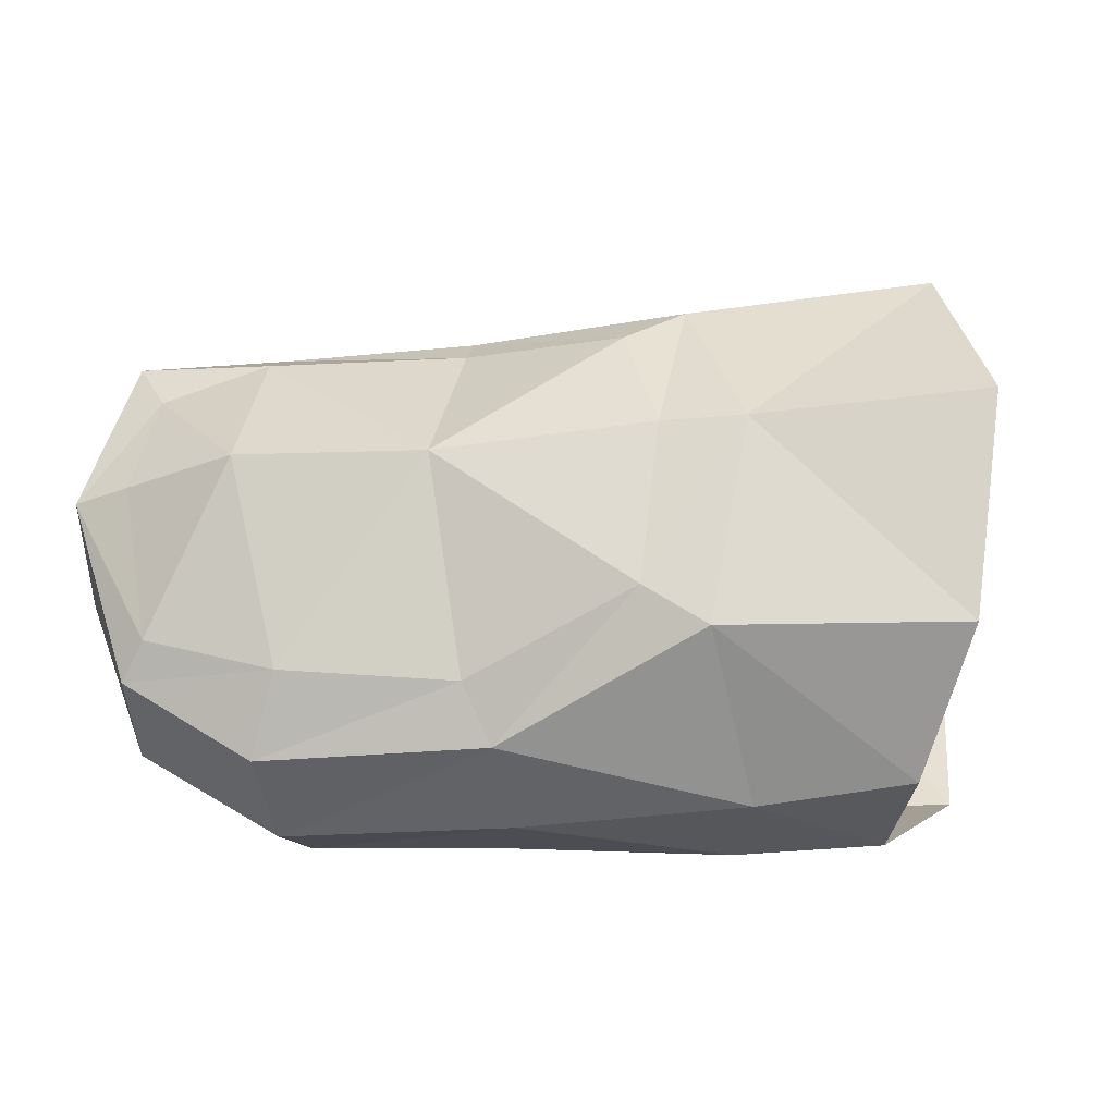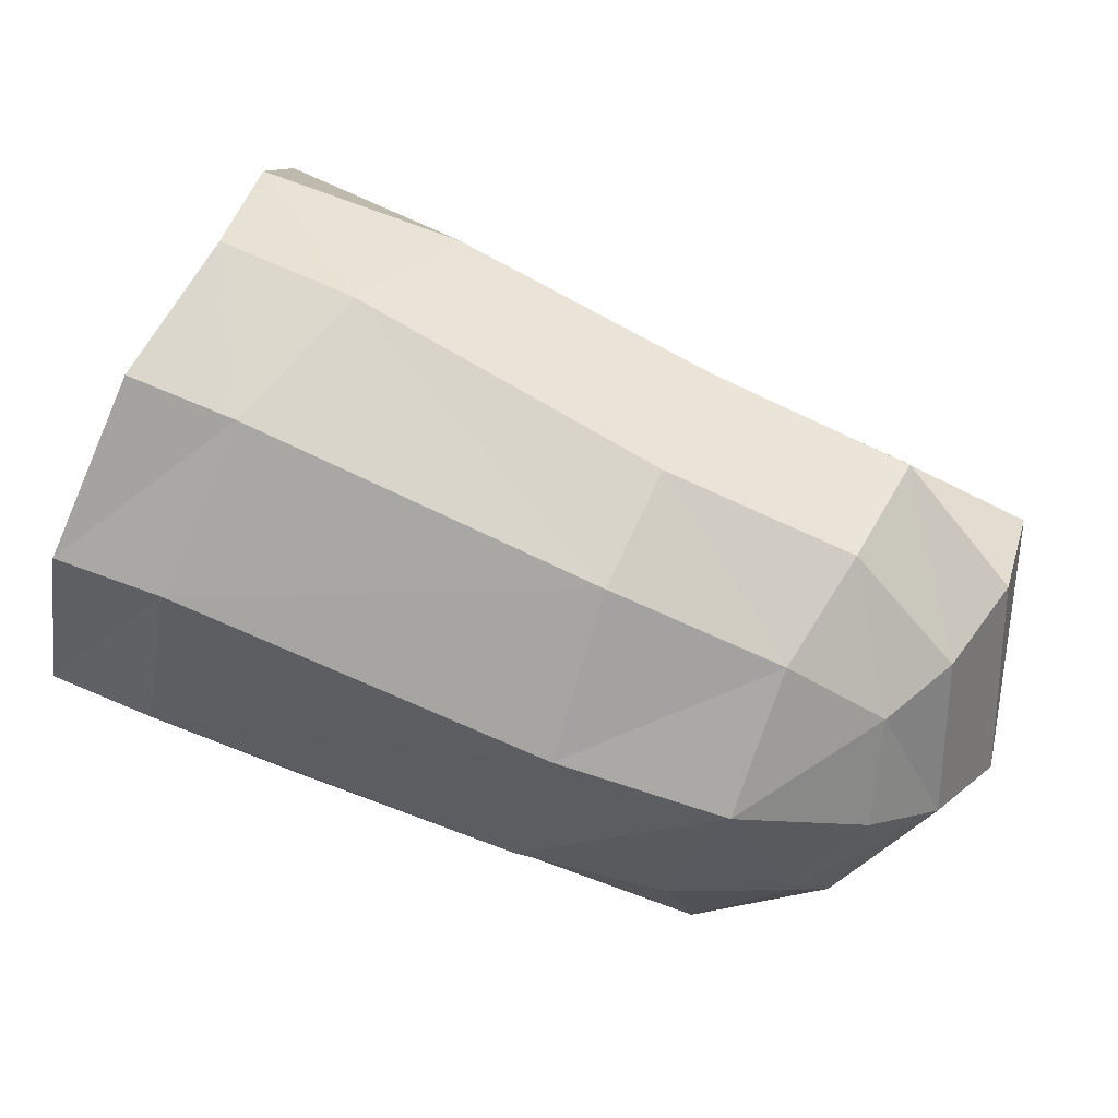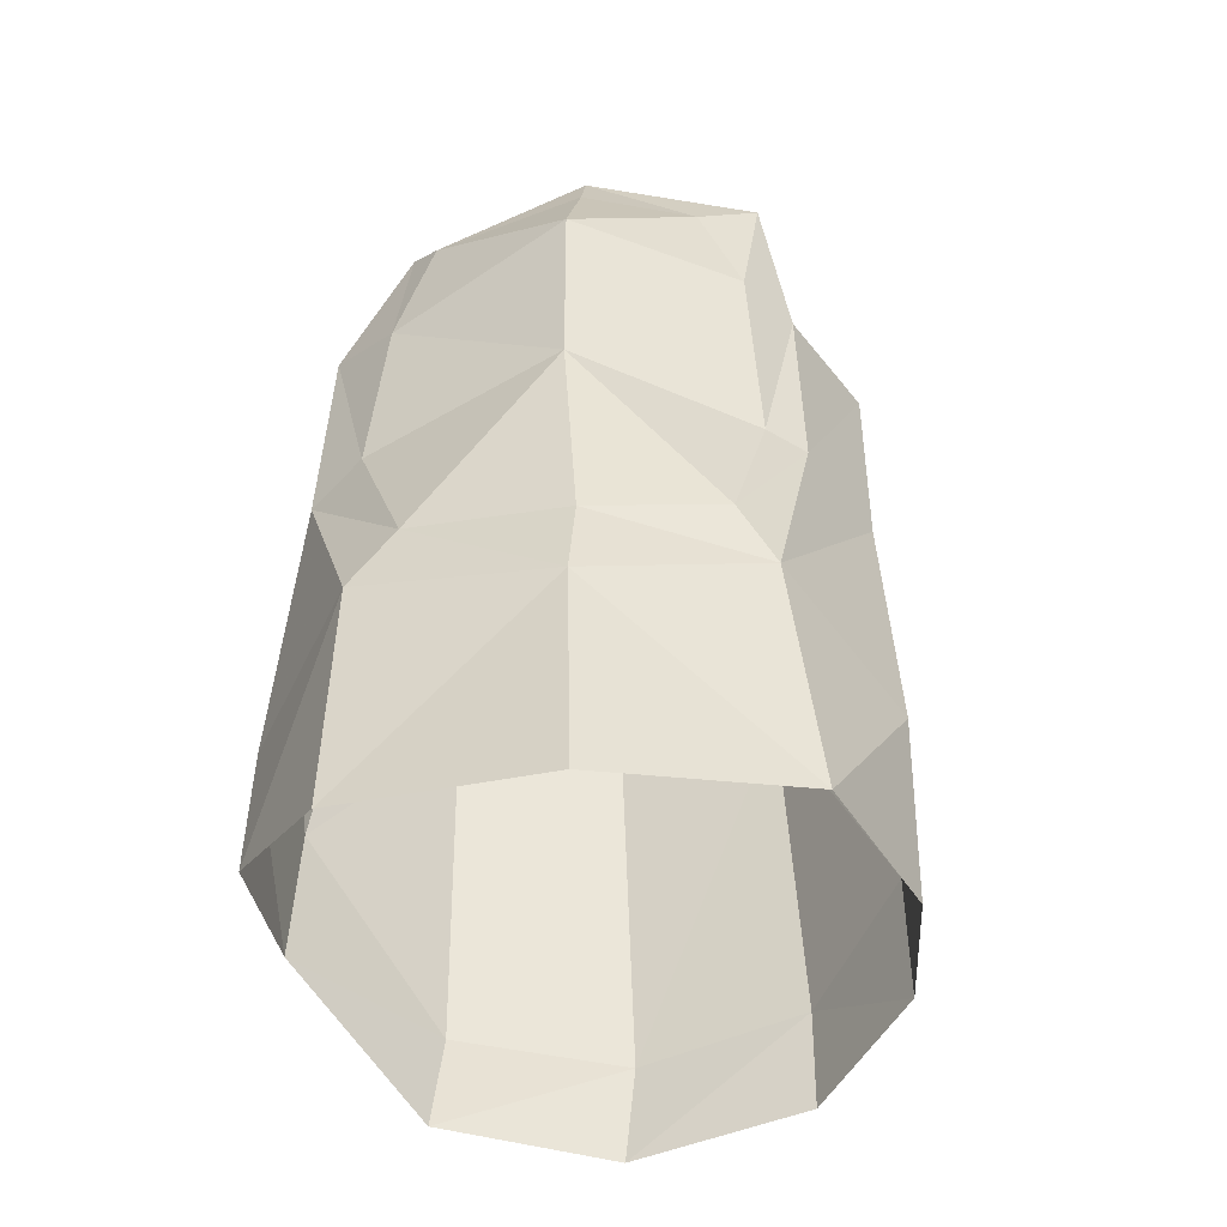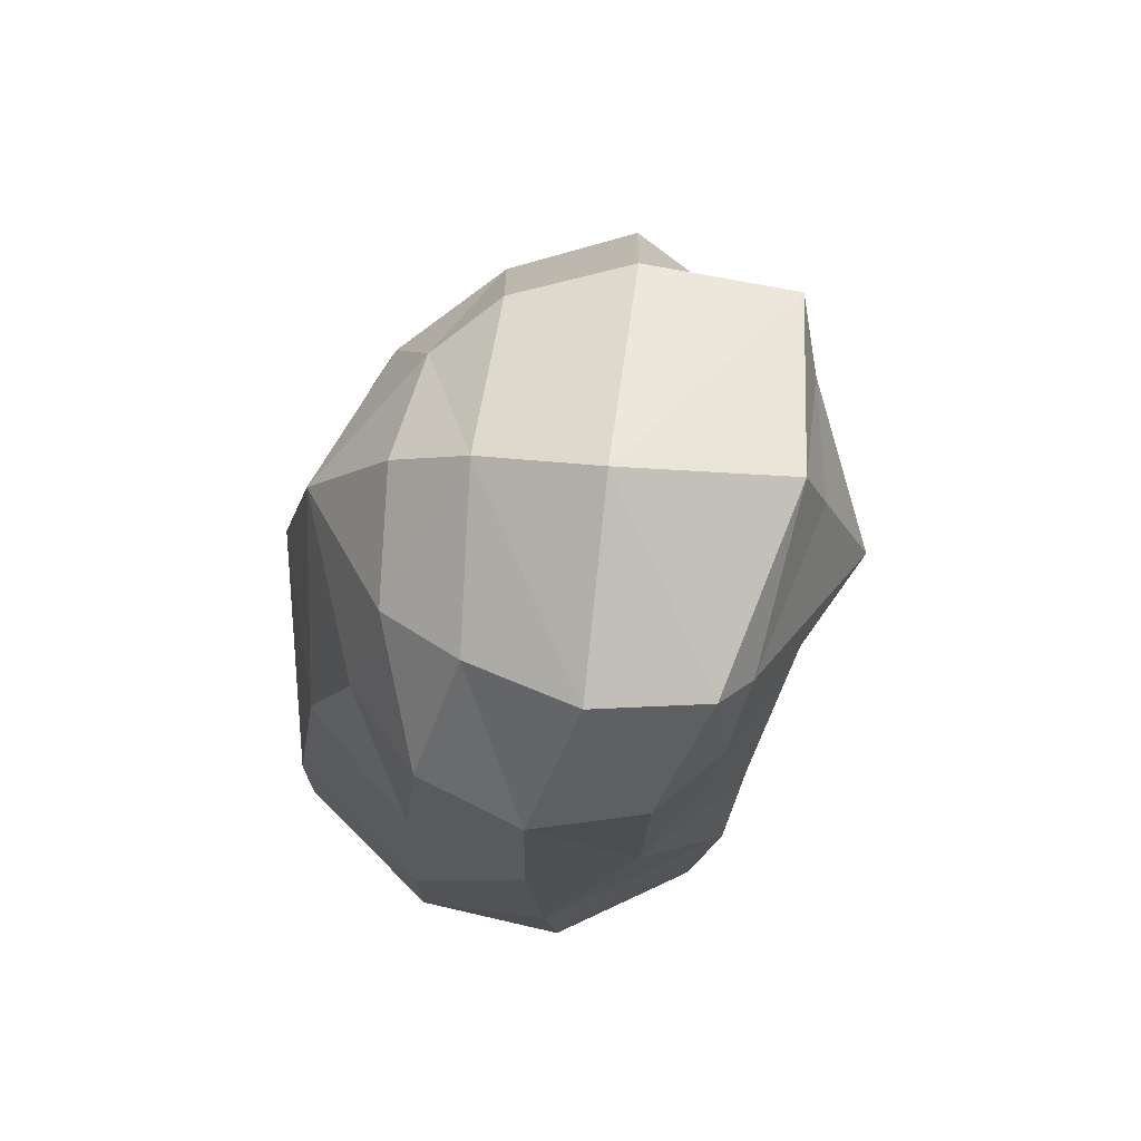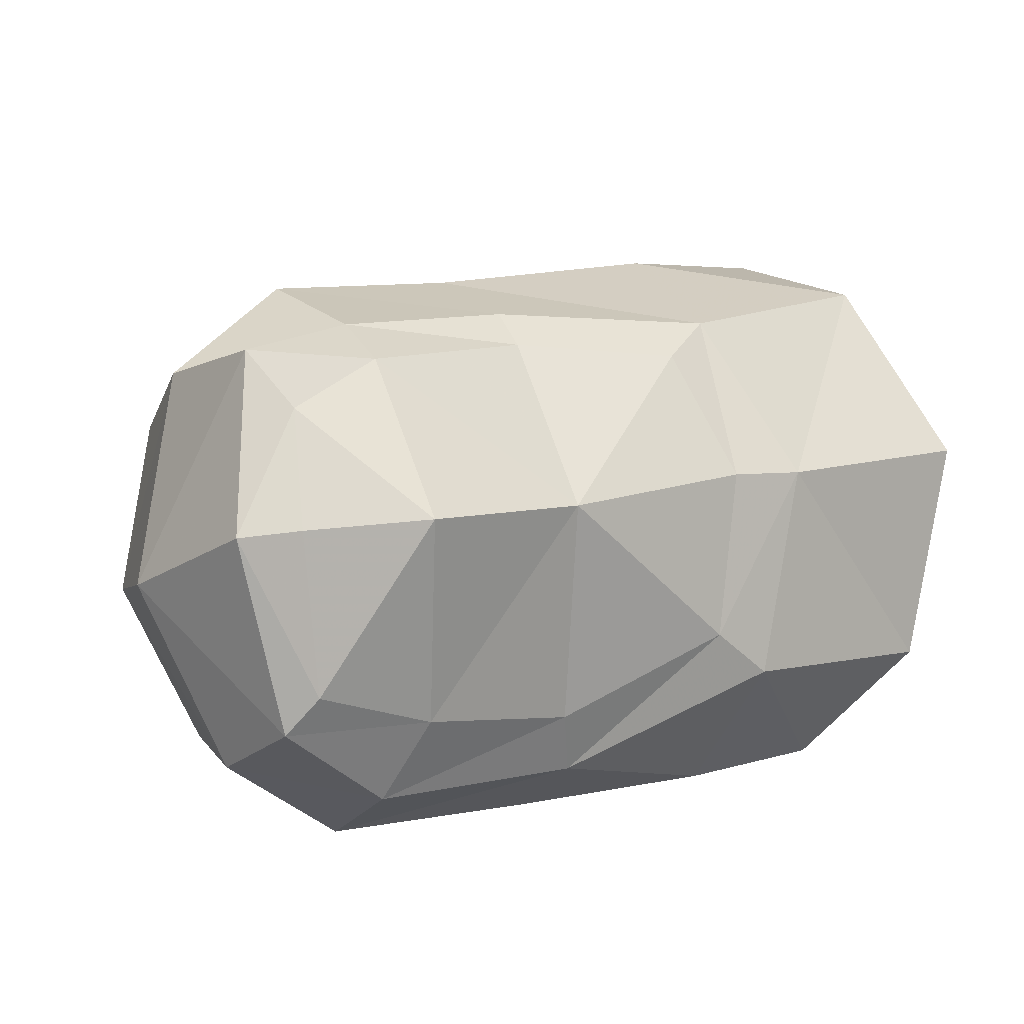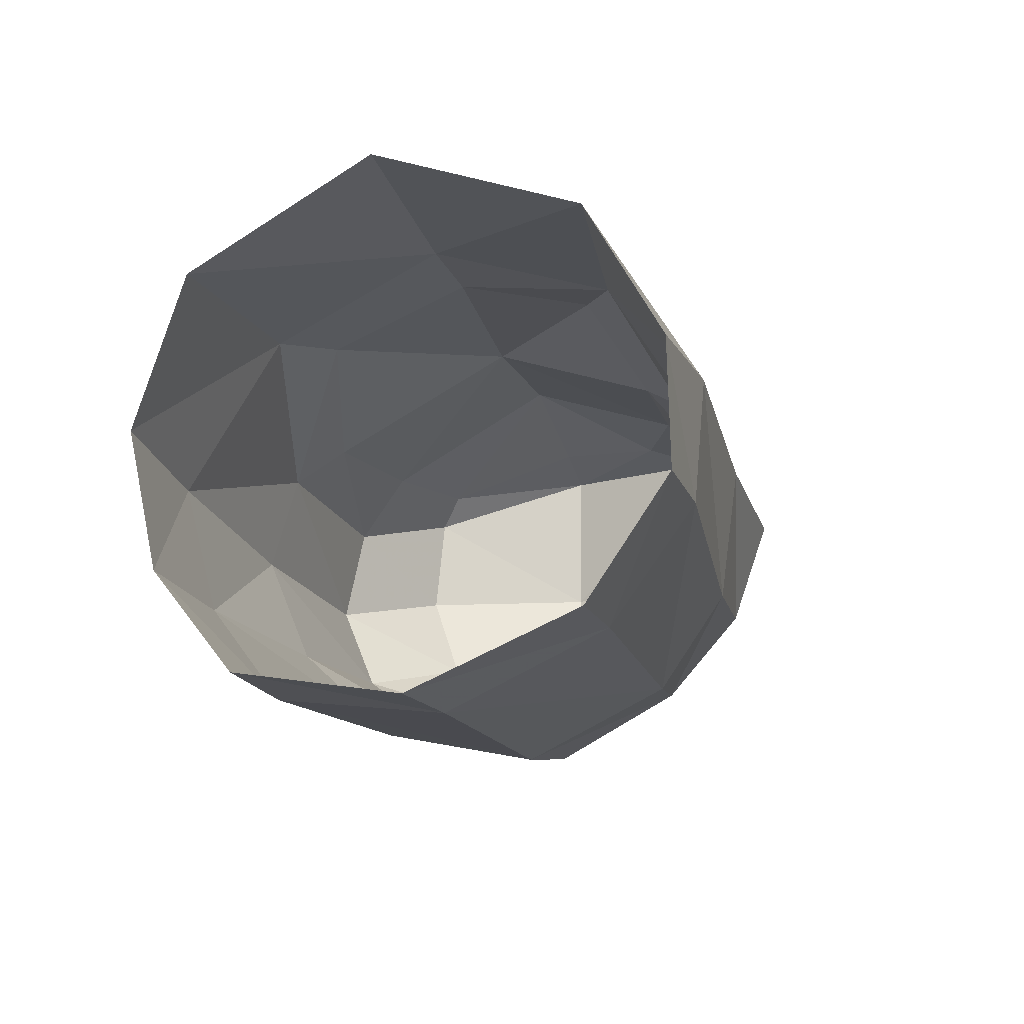
<metadata>
{"format":"obj","ext":"obj","renderer":"f3d","projection":"perspective","resolution":1024,"background":"white","views":[{"elev":50.3,"azim":-164.3,"up":"+Y"},{"elev":39.8,"azim":11.8,"up":"+Z"},{"elev":47.2,"azim":-72.3,"up":"+Y"},{"elev":-31.3,"azim":83.2,"up":"+Z"},{"elev":-20.4,"azim":139.2,"up":"+Z"},{"elev":-12.0,"azim":-57.5,"up":"+Y"}]}
</metadata>
<code>
v -0.001036 0.005207 -0.006207
v -0.000258 0.007817 -0.000438
v 0.002222 0.006152 0.004733
v 0.002699 0.002277 0.006973
v 0.002688 -0.001367 0.0071
v -0.000411 0.001141 -0.008677
v 0.000173 -0.002861 -0.008159
v -0.001376 -0.006248 -0.003974
v 0.003671 0.000303 -0.01001
v 0.005526 0.005097 -0.008091
v 0.01981 0.003508 -0.000741
v 0.01468 0.003847 0.001031
v 0.01453 0.004486 -0.000103
v 0.01971 0.004728 -0.002141
v 0.008655 0.005976 0.001829
v 0.01005 0.006138 0.000302
v 0.008218 0.006805 -0.0031
v 0.01394 0.006297 -0.005312
v 0.01164 0.003152 -0.01015
v 0.01645 0.003201 -0.01115
v 0.0189 0.006321 -0.00691
v 0.00757 0.005305 -0.00743
v 0.02215 0.004585 -0.004183
v 0.02341 0.004122 -0.002767
v 0.005958 0.007139 -0.002554
v 0.007869 0.002473 0.005394
v 0.0148 0.001413 0.002888
v 0.02021 0.000759 0.001212
v 0.02316 0.000318 -0.00208
v 0.01424 -0.002554 0.002612
v 0.01925 -0.002396 0.000541
v 0.02198 -0.002683 -0.002398
v 0.01335 -0.005421 0.000931
v 0.01792 -0.004997 -0.001211
v 0.004054 -0.005051 0.004429
v 0.006136 -0.001474 0.005967
v 0.02048 -0.004332 -0.00311
v 0.02332 0.003955 -0.007819
v 0.0234 -0.000468 -0.007932
v 0.02185 0.00471 -0.007478
v 0.01051 0.002012 -0.01121
v 0.01662 0.001393 -0.01294
v 0.009784 -0.000836 -0.01164
v 0.01601 -0.001506 -0.01323
v 0.02048 0.002318 -0.01206
v 0.02011 0.003238 -0.0112
v 0.001254 -0.004931 0.005293
v -0.000418 -0.007039 0.000895
v 0.002432 -0.007216 0.000272
v 0.01243 -0.007457 -0.003265
v 0.001429 -0.006653 -0.004553
v 0.004196 -0.003343 -0.009304
v 0.01009 -0.00394 -0.01035
v 0.01122 -0.006552 -0.007751
v 0.01572 -0.004085 -0.01183
v 0.01525 -0.005659 -0.009292
v 0.01697 -0.00699 -0.004806
v 0.01942 -0.003317 -0.01075
v 0.02025 -0.000645 -0.01227
v 0.02211 -0.003389 -0.007021
v 0.01849 -0.005152 -0.00905
v 0.0204 -0.005159 -0.006151
f 9 6 10
f 10 6 1
f 14 13 11
f 11 13 12
f 13 16 12
f 12 16 15
f 13 18 16
f 16 18 17
f 21 20 18
f 18 20 19
f 19 22 18
f 18 22 17
f 21 18 14
f 14 18 13
f 11 24 14
f 14 24 23
f 25 15 17
f 17 15 16
f 2 3 25
f 25 3 15
f 15 3 26
f 26 3 4
f 12 15 27
f 27 15 26
f 11 12 28
f 28 12 27
f 17 22 25
f 25 22 10
f 2 25 1
f 1 25 10
f 24 11 29
f 29 11 28
f 30 31 27
f 27 31 28
f 31 32 28
f 28 32 29
f 33 34 30
f 30 34 31
f 30 36 33
f 33 36 35
f 32 31 37
f 37 31 34
f 27 26 30
f 30 26 36
f 5 36 4
f 4 36 26
f 29 39 24
f 24 39 38
f 24 38 23
f 23 38 40
f 10 22 41
f 41 22 19
f 20 42 19
f 19 42 41
f 43 9 41
f 41 9 10
f 42 44 41
f 41 44 43
f 42 20 45
f 45 20 46
f 40 38 46
f 46 38 45
f 47 48 35
f 35 48 49
f 35 49 33
f 33 49 50
f 51 49 8
f 8 49 48
f 36 5 35
f 35 5 47
f 52 51 7
f 7 51 8
f 6 9 7
f 7 9 52
f 9 43 52
f 52 43 53
f 53 54 52
f 52 54 51
f 55 56 53
f 53 56 54
f 54 50 51
f 51 50 49
f 50 54 57
f 57 54 56
f 44 55 43
f 43 55 53
f 55 44 58
f 58 44 59
f 62 61 60
f 60 61 58
f 56 55 61
f 61 55 58
f 58 59 60
f 60 59 39
f 38 39 45
f 45 39 59
f 44 42 59
f 59 42 45
f 57 34 50
f 50 34 33
f 62 37 57
f 57 37 34
f 62 57 61
f 61 57 56
f 32 37 60
f 60 37 62
f 39 29 60
f 60 29 32
f 40 21 23
f 23 21 14
f 20 21 46
f 46 21 40

</code>
